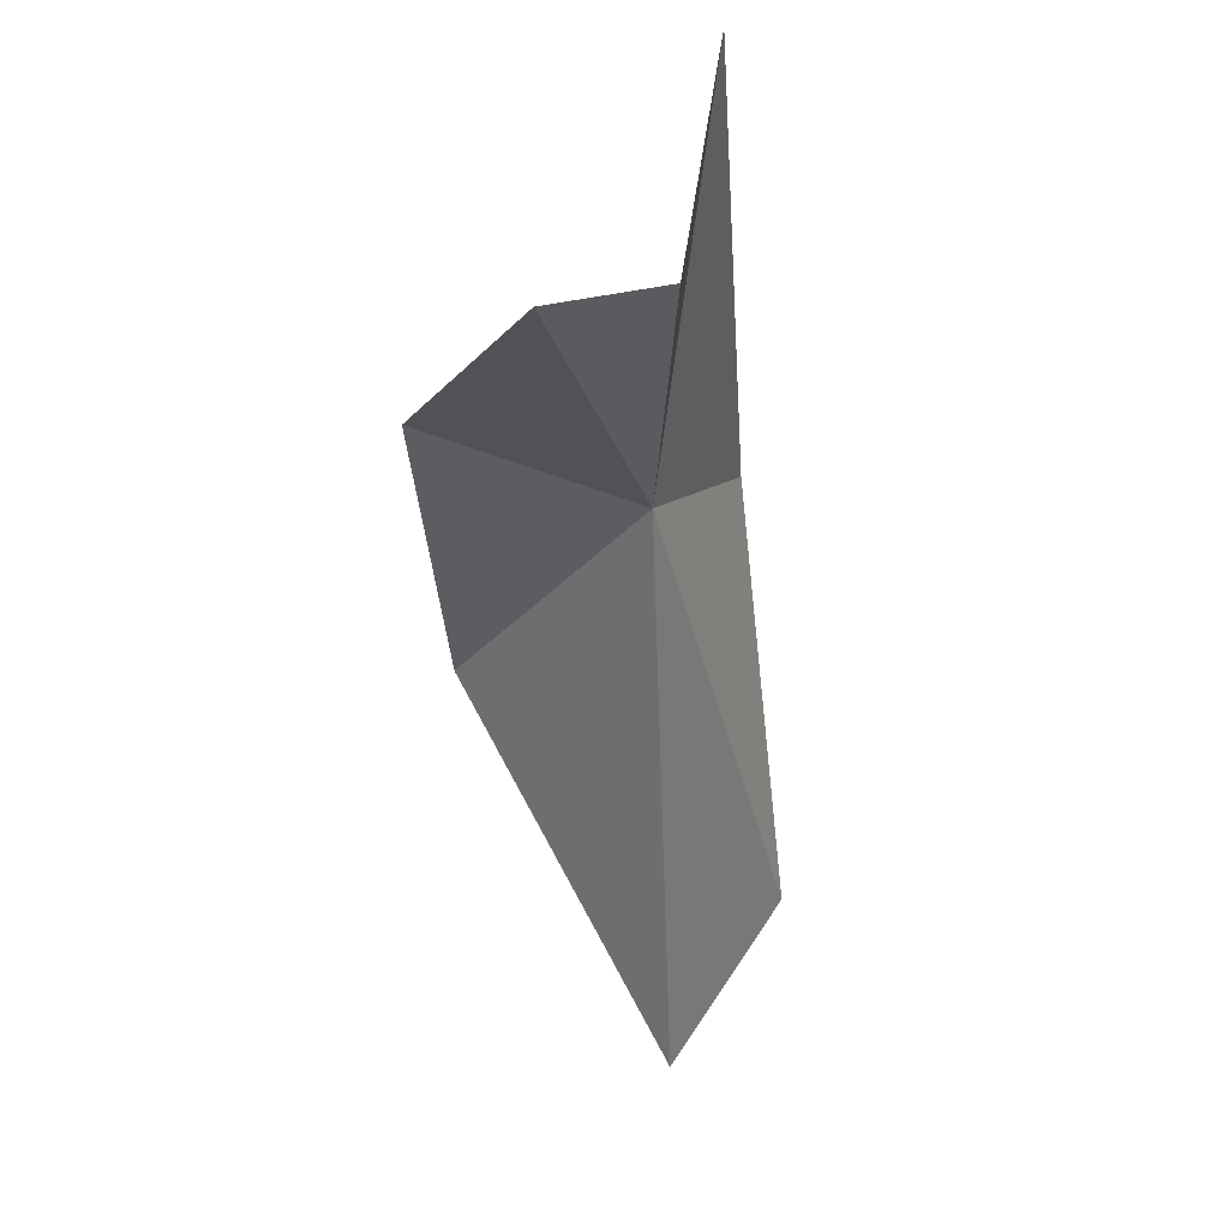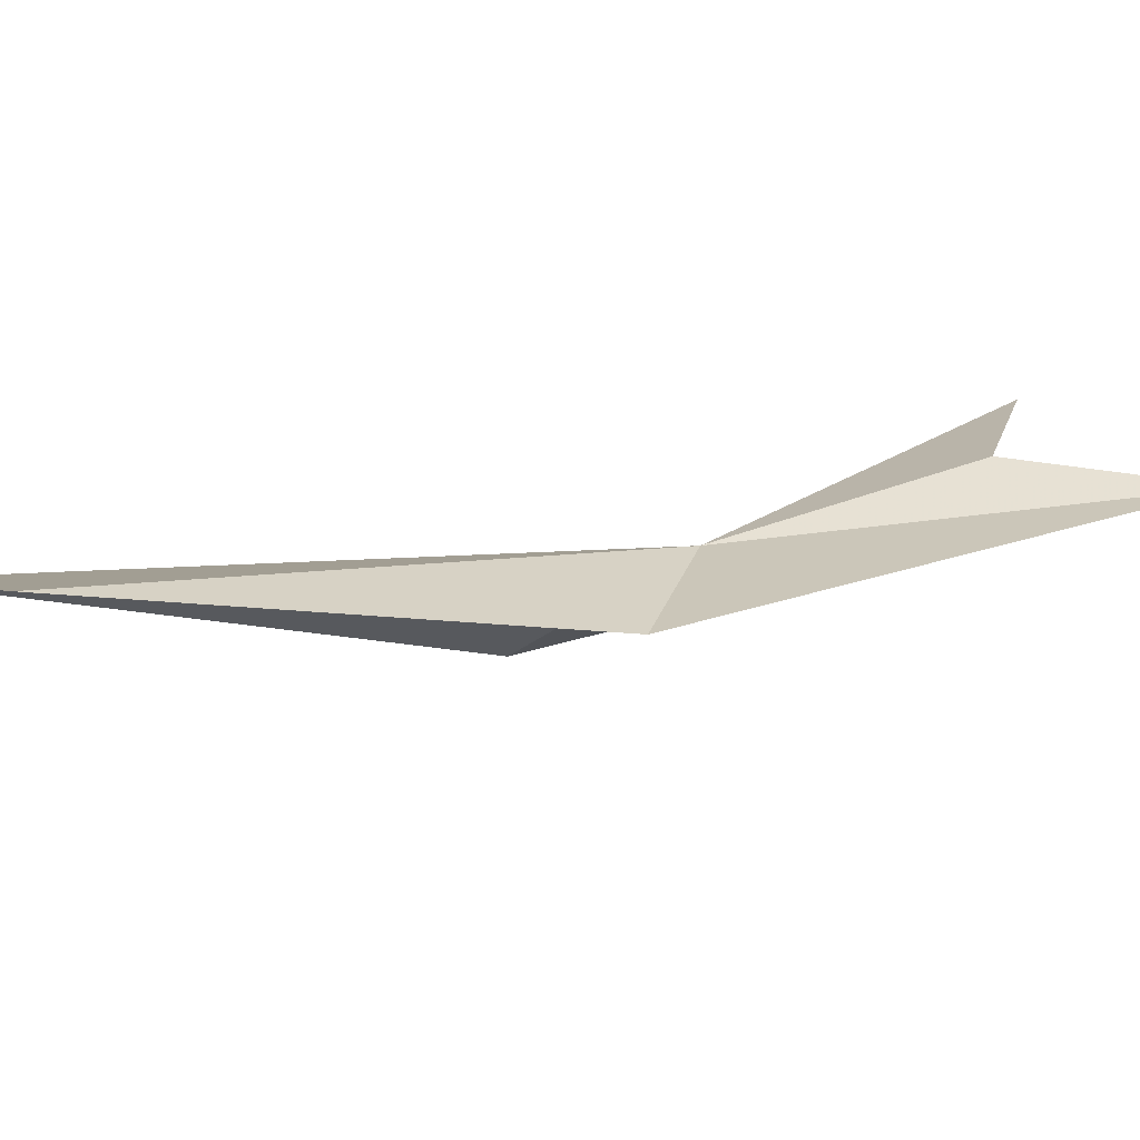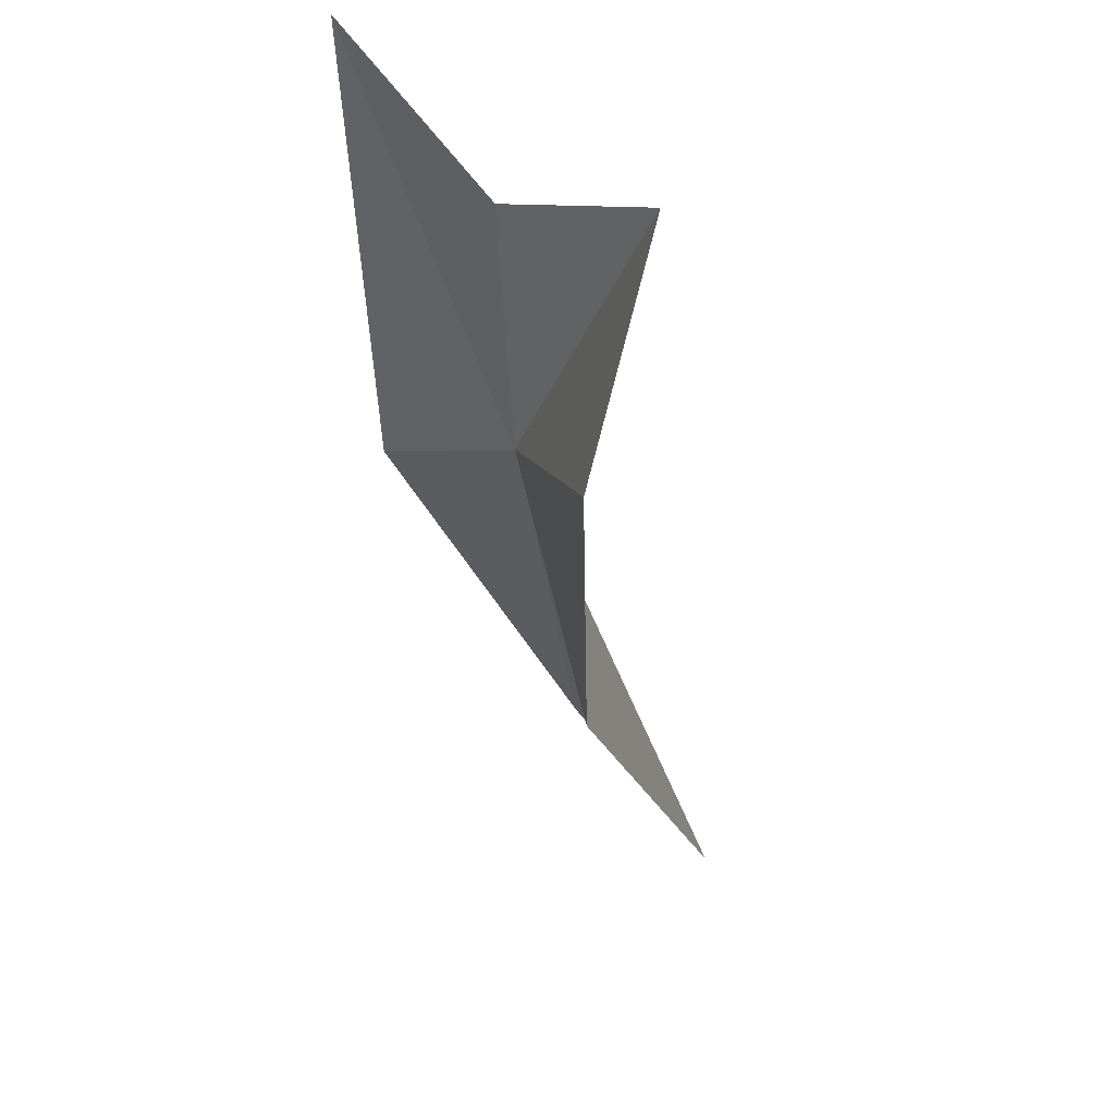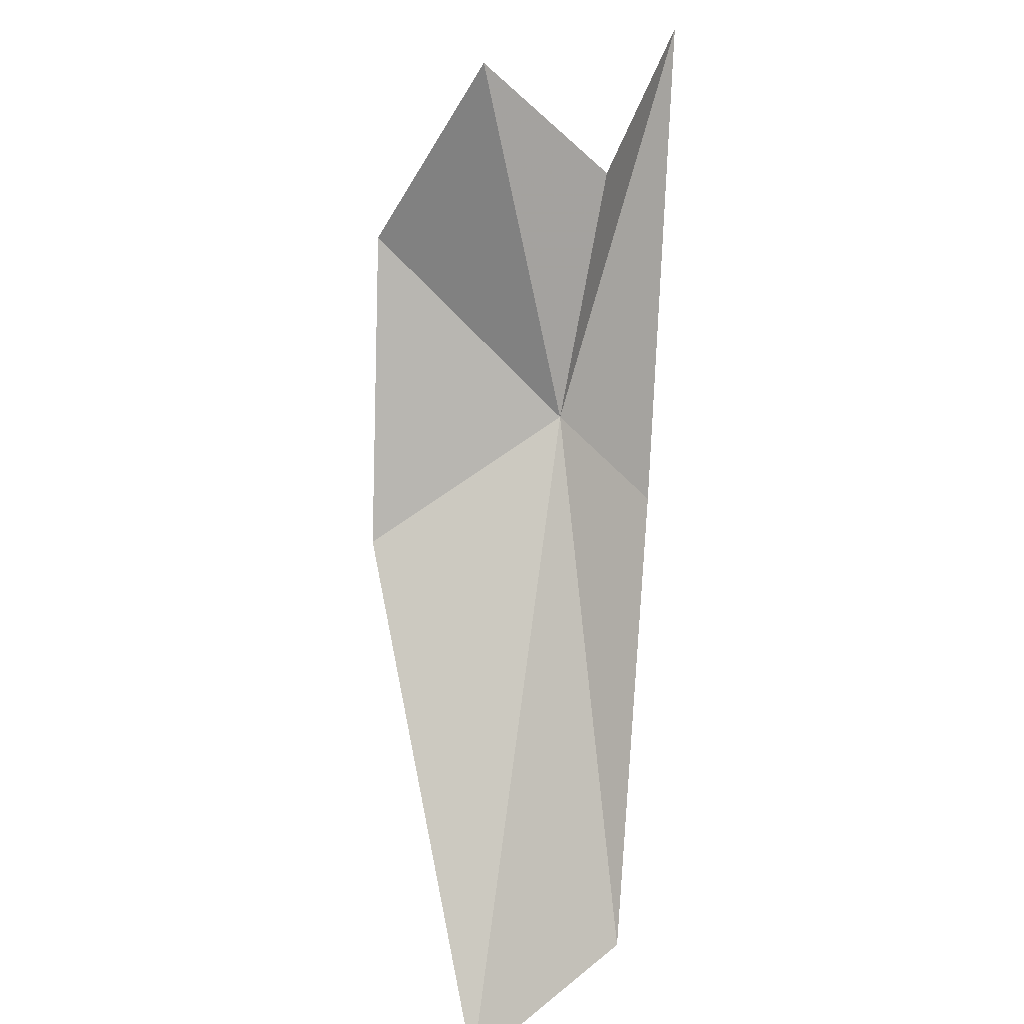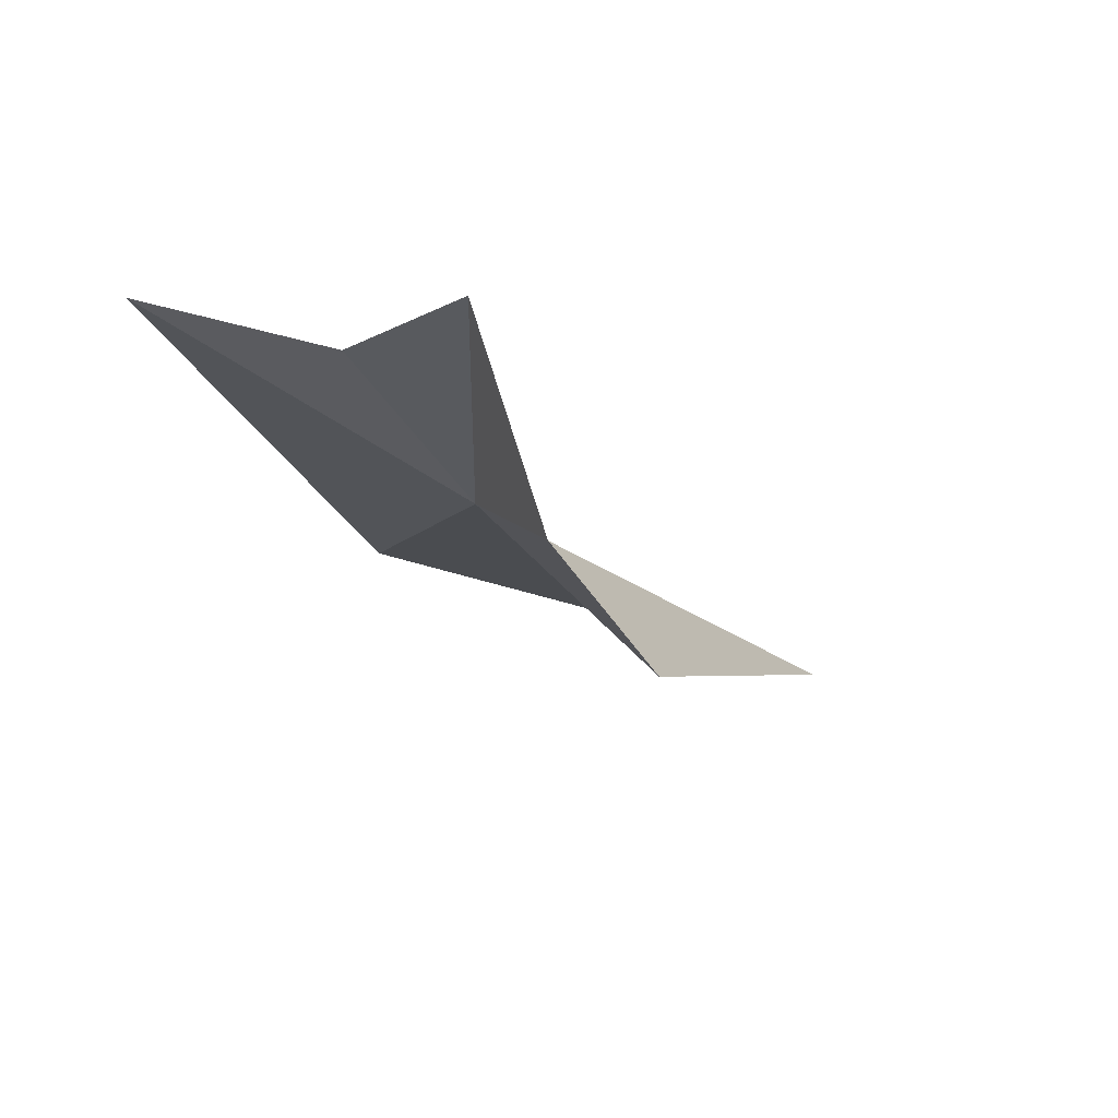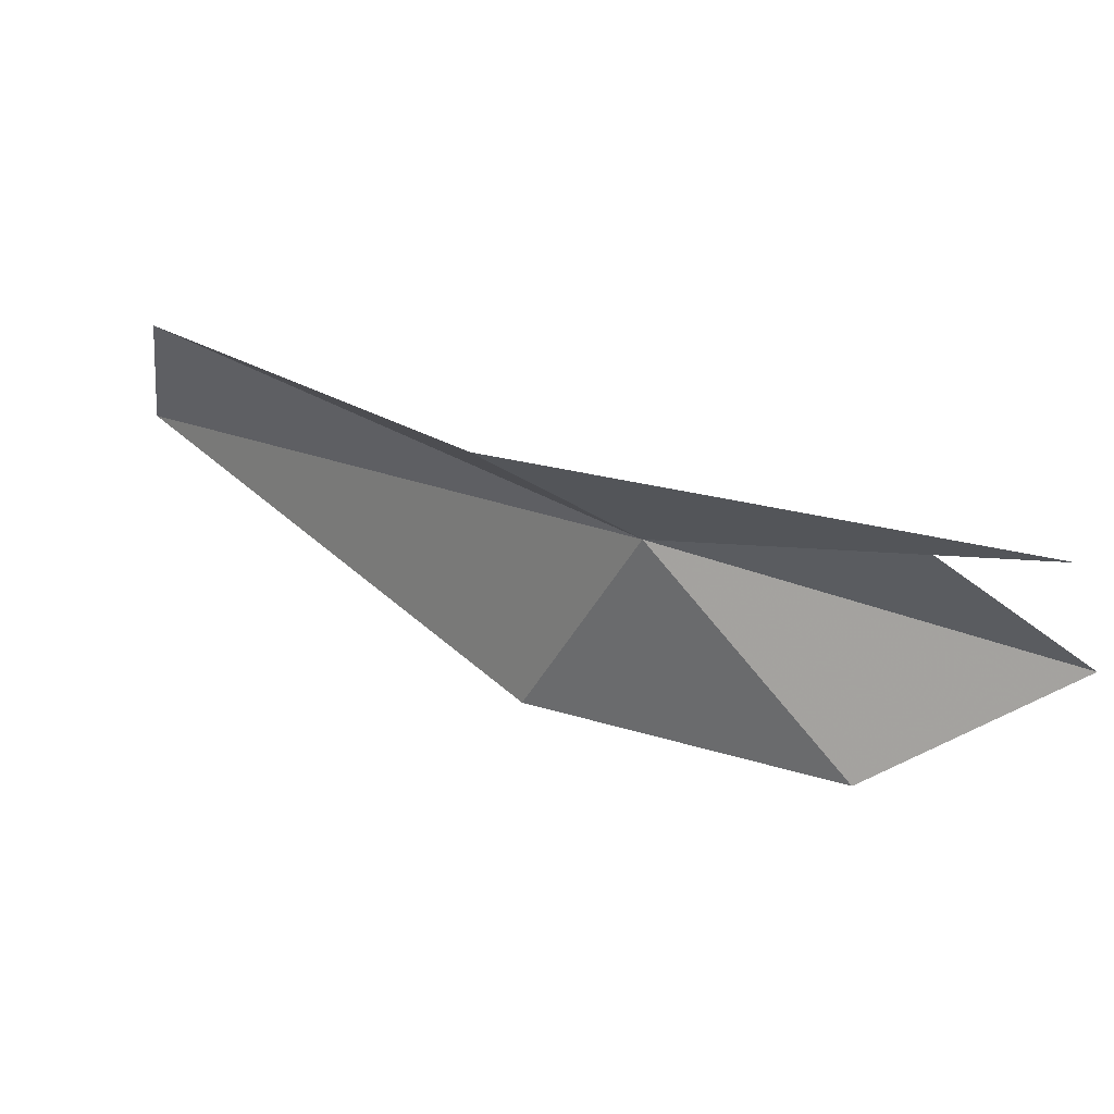
<metadata>
{"format":"obj","ext":"obj","renderer":"f3d","projection":"perspective","resolution":1024,"background":"white","views":[{"elev":74.3,"azim":89.9,"up":"+Z"},{"elev":55.3,"azim":-132.4,"up":"+Y"},{"elev":-39.9,"azim":-22.1,"up":"+Y"},{"elev":32.1,"azim":105.7,"up":"+Z"},{"elev":51.2,"azim":-23.7,"up":"+Z"},{"elev":12.4,"azim":-82.2,"up":"+Y"}]}
</metadata>
<code>
v 68.29 73.39 49.73
v 73.3 73.66 43.36
v 69.64 71.3 48.32
v 68.15 70.99 51.85
v 71.36 75.01 43.93
v 64.99 74 53.75
v 67 73.62 52.54
v 67.9 72.3 54.16
v 67.42 74.38 48.16
f 1 3 2
f 1 4 3
f 1 2 5
f 1 6 7
f 1 7 8
f 1 8 4
f 1 9 6
f 1 5 9

</code>
